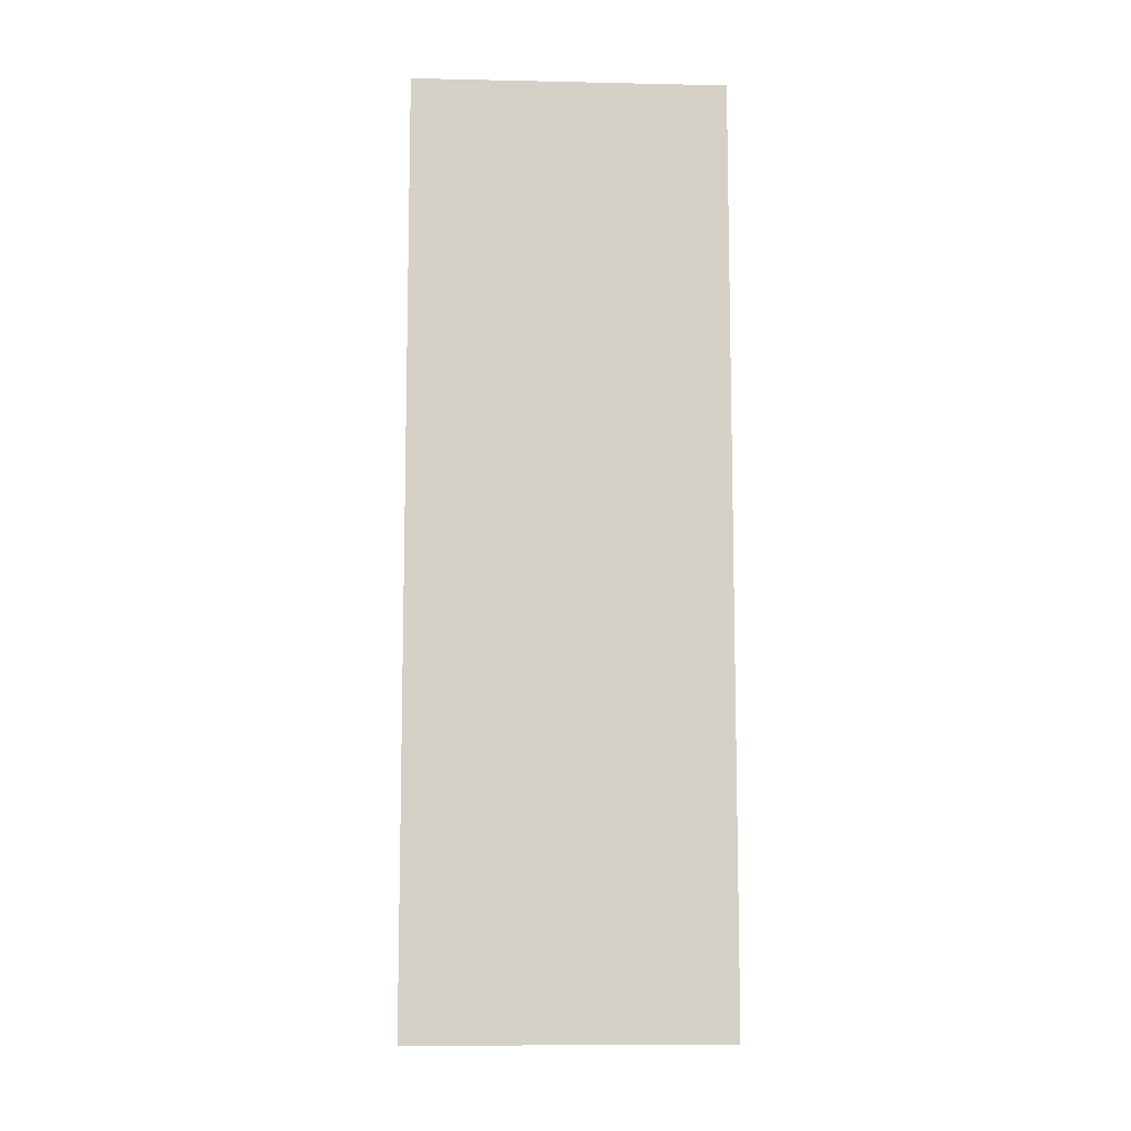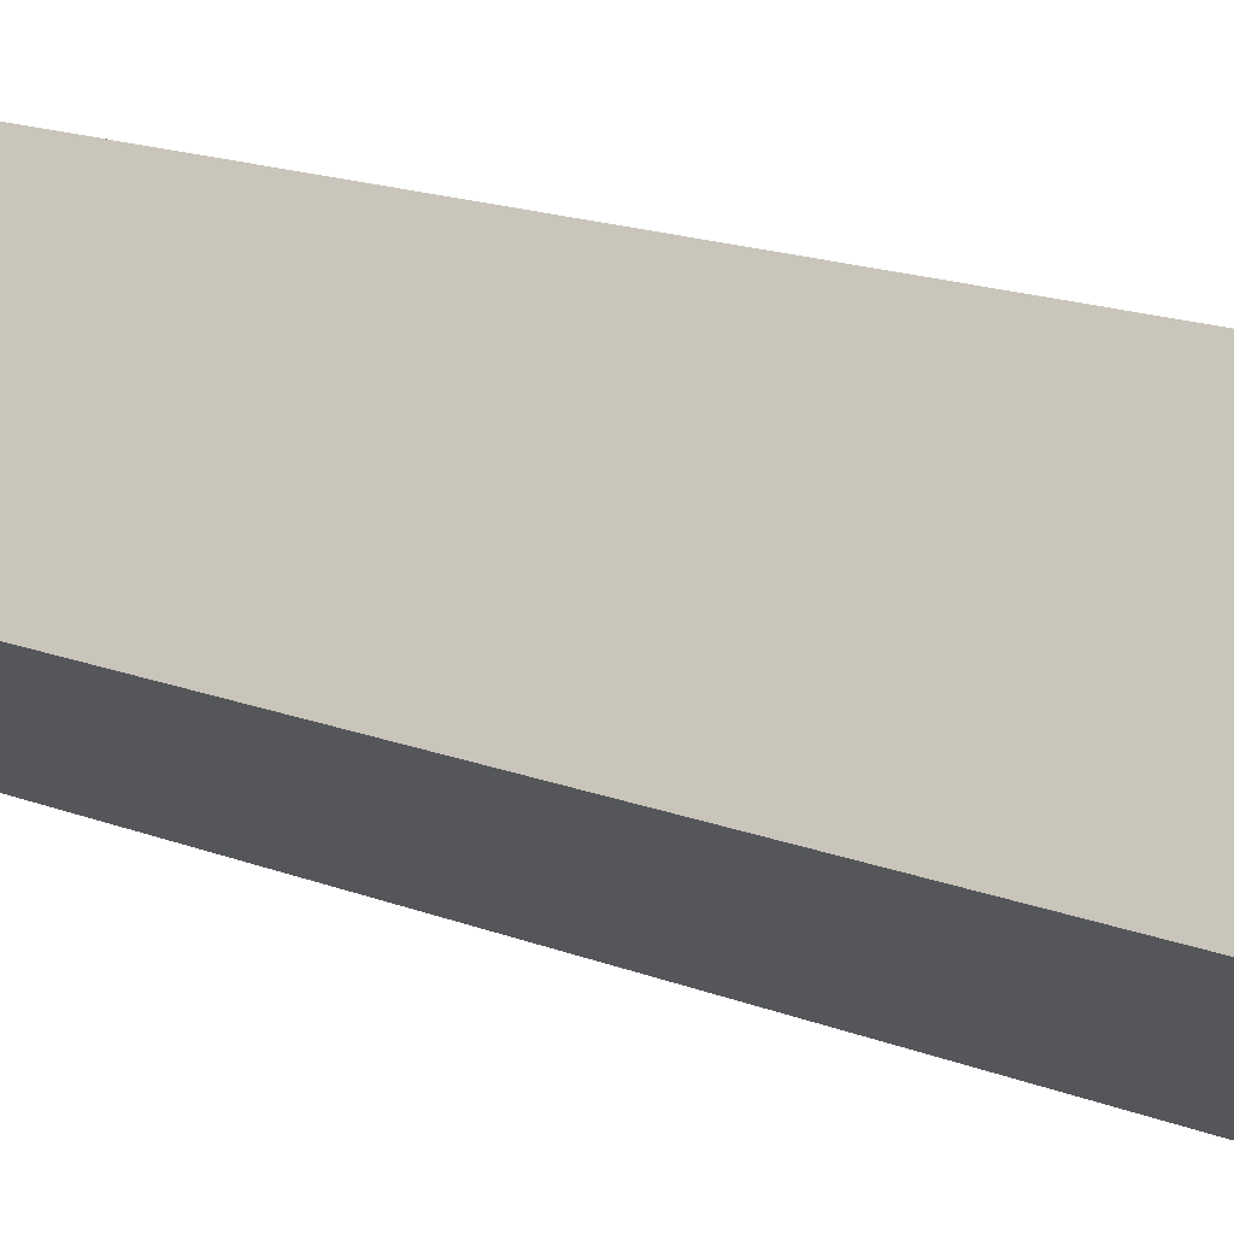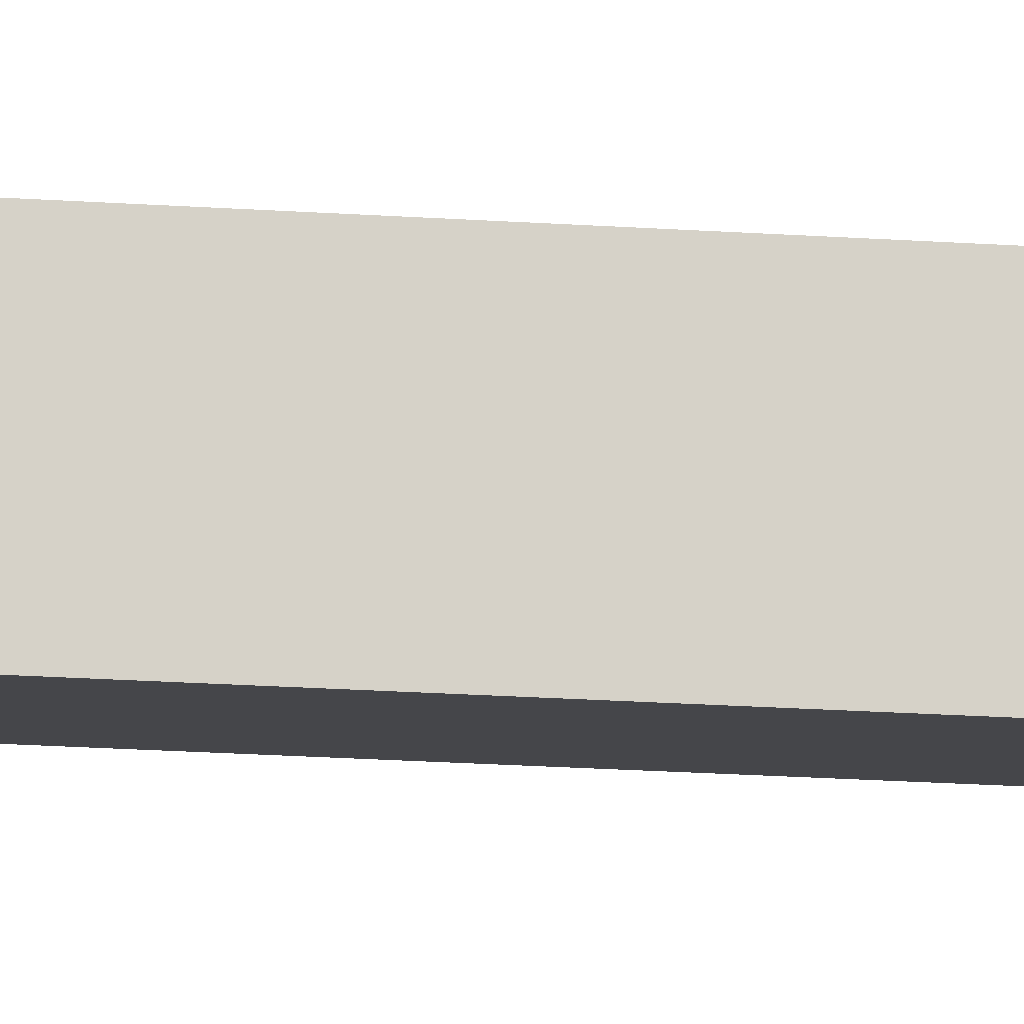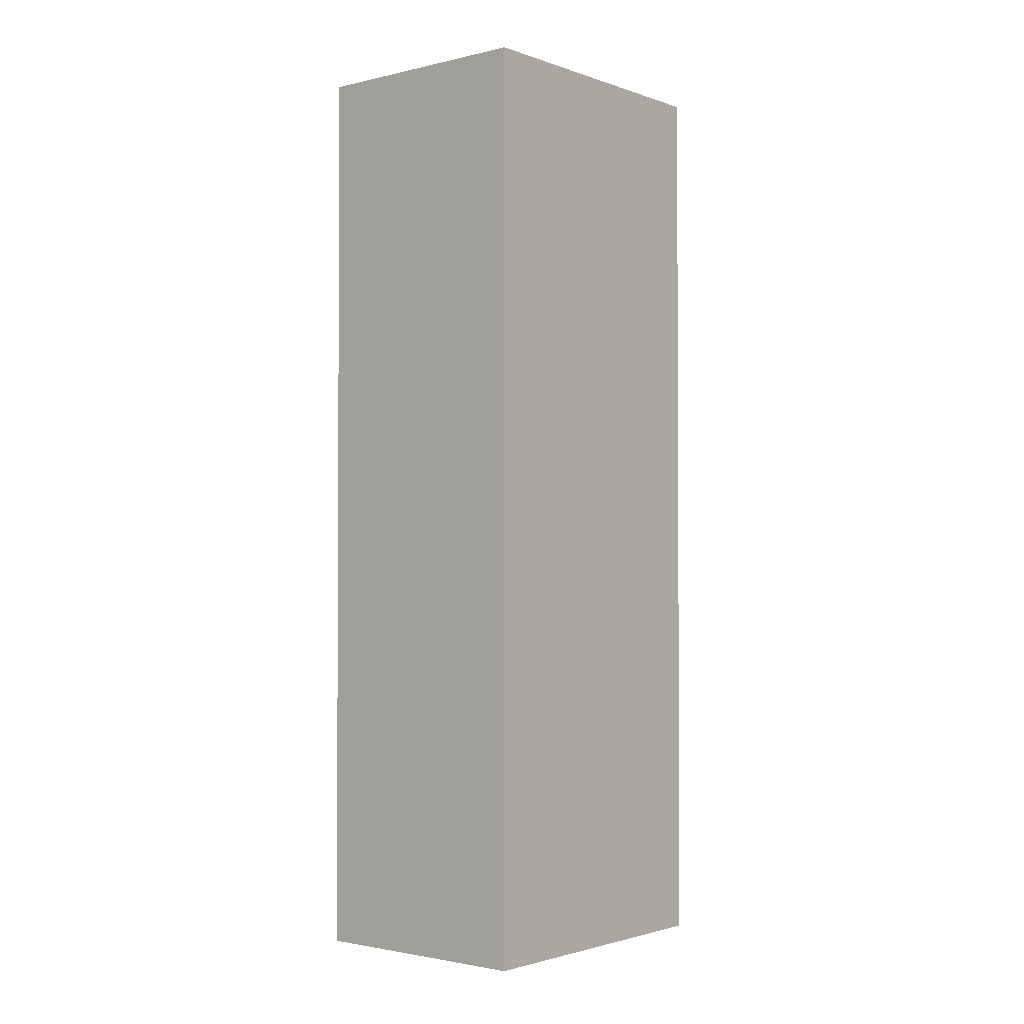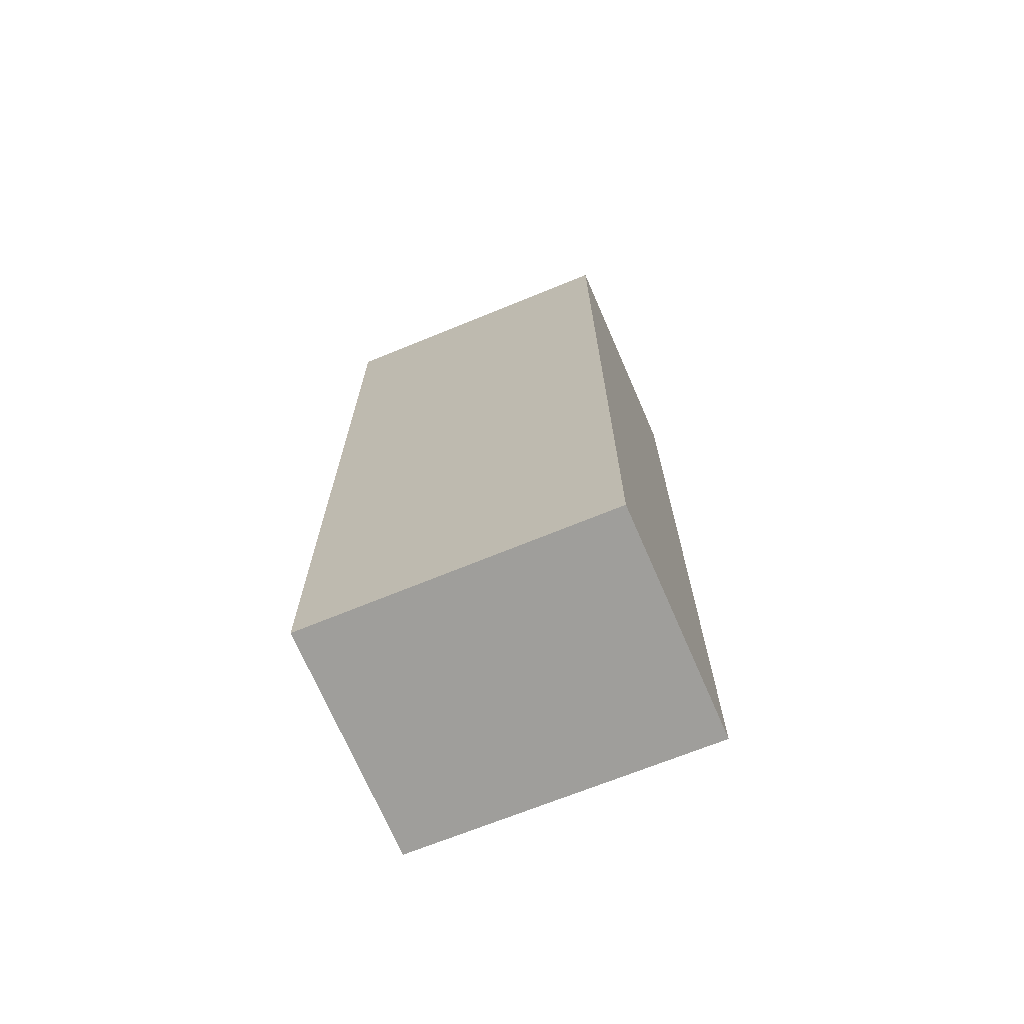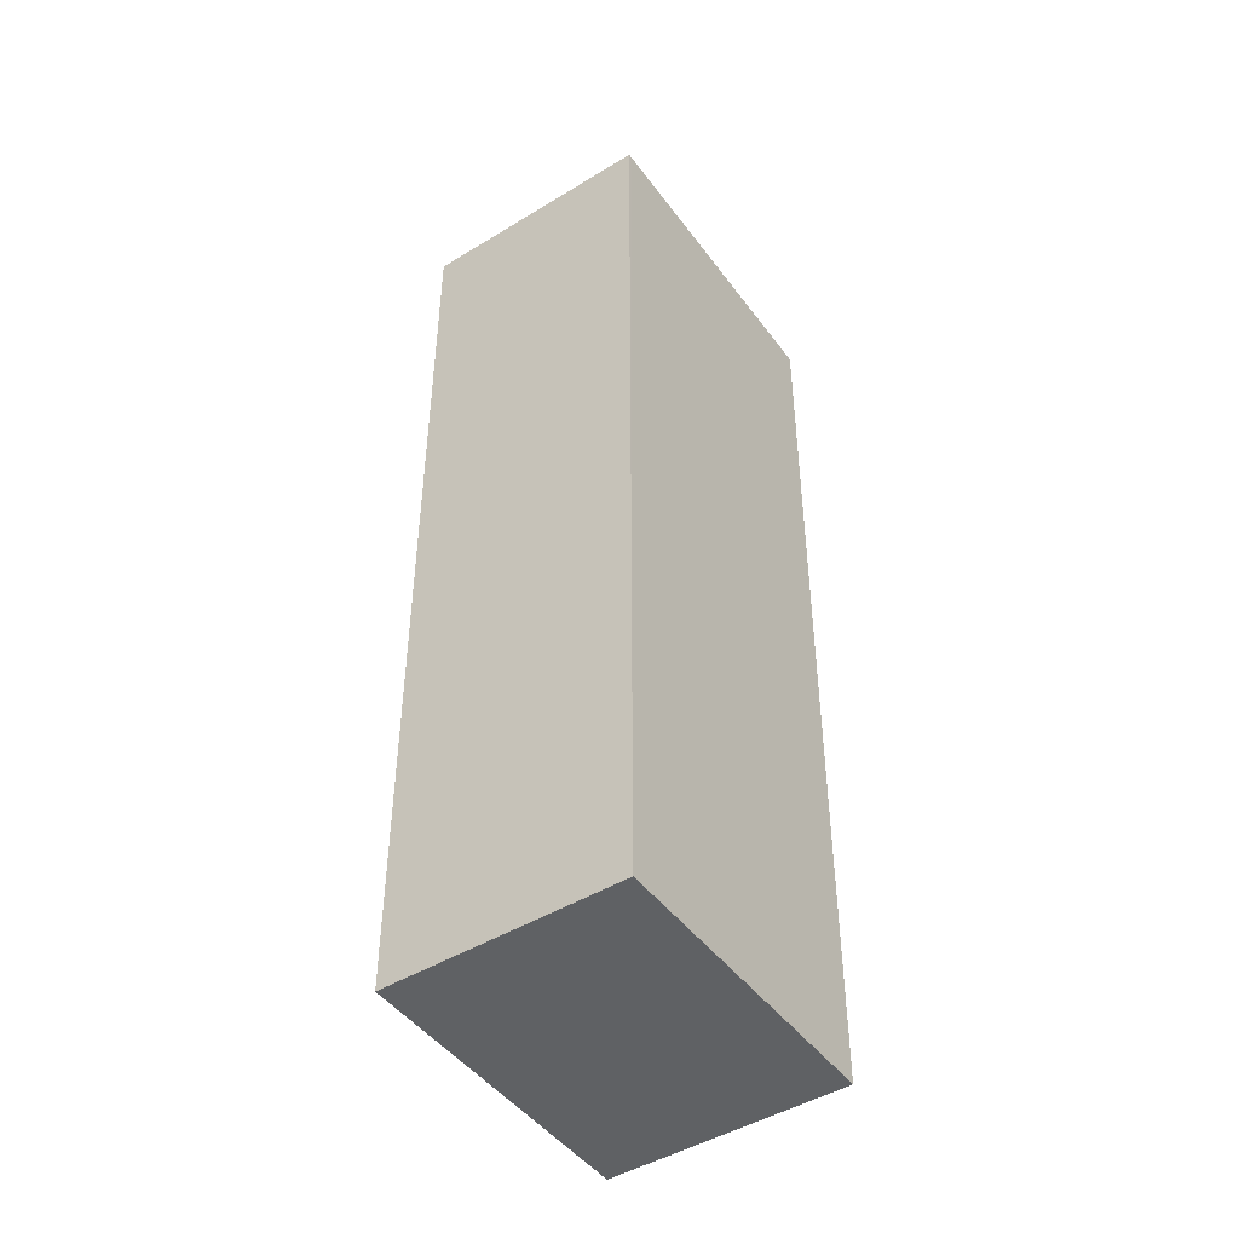
<metadata>
{"format":"obj","ext":"obj","renderer":"f3d","projection":"perspective","resolution":1024,"background":"white","views":[{"elev":-10.1,"azim":-145.0,"up":"+Y"},{"elev":17.5,"azim":-52.8,"up":"+Z"},{"elev":-48.0,"azim":86.6,"up":"+Z"},{"elev":-1.9,"azim":167.1,"up":"+Y"},{"elev":-70.8,"azim":60.0,"up":"+Y"},{"elev":-45.7,"azim":-18.1,"up":"+Y"}]}
</metadata>
<code>
v  2.616 16.86 3.406
v  0.286 16.86 0.383
v  2.569 16.86 3.442
v  7.039 16.86 -0.025
v  0 16.86 1.032e-15
v  4.459 16.86 -3.513
v  2.569 -2.108e-16 3.442
v  7.039 1.531e-18 -0.025
v  2.616 -2.086e-16 3.406
v  4.459 2.151e-16 -3.513
v  0 0 0
v  0.286 -2.345e-17 0.383
g defaultobject
f 1 2 3
f 2 1 4
f 2 4 5
f 5 4 6
f 7 1 3
f 1 7 4
f 4 7 8
f 8 7 9
f 8 6 4
f 6 8 10
f 10 5 6
f 5 10 11
f 2 7 3
f 7 2 5
f 7 5 12
f 12 5 11
f 12 9 7
f 9 12 8
f 8 12 10
f 10 12 11

</code>
